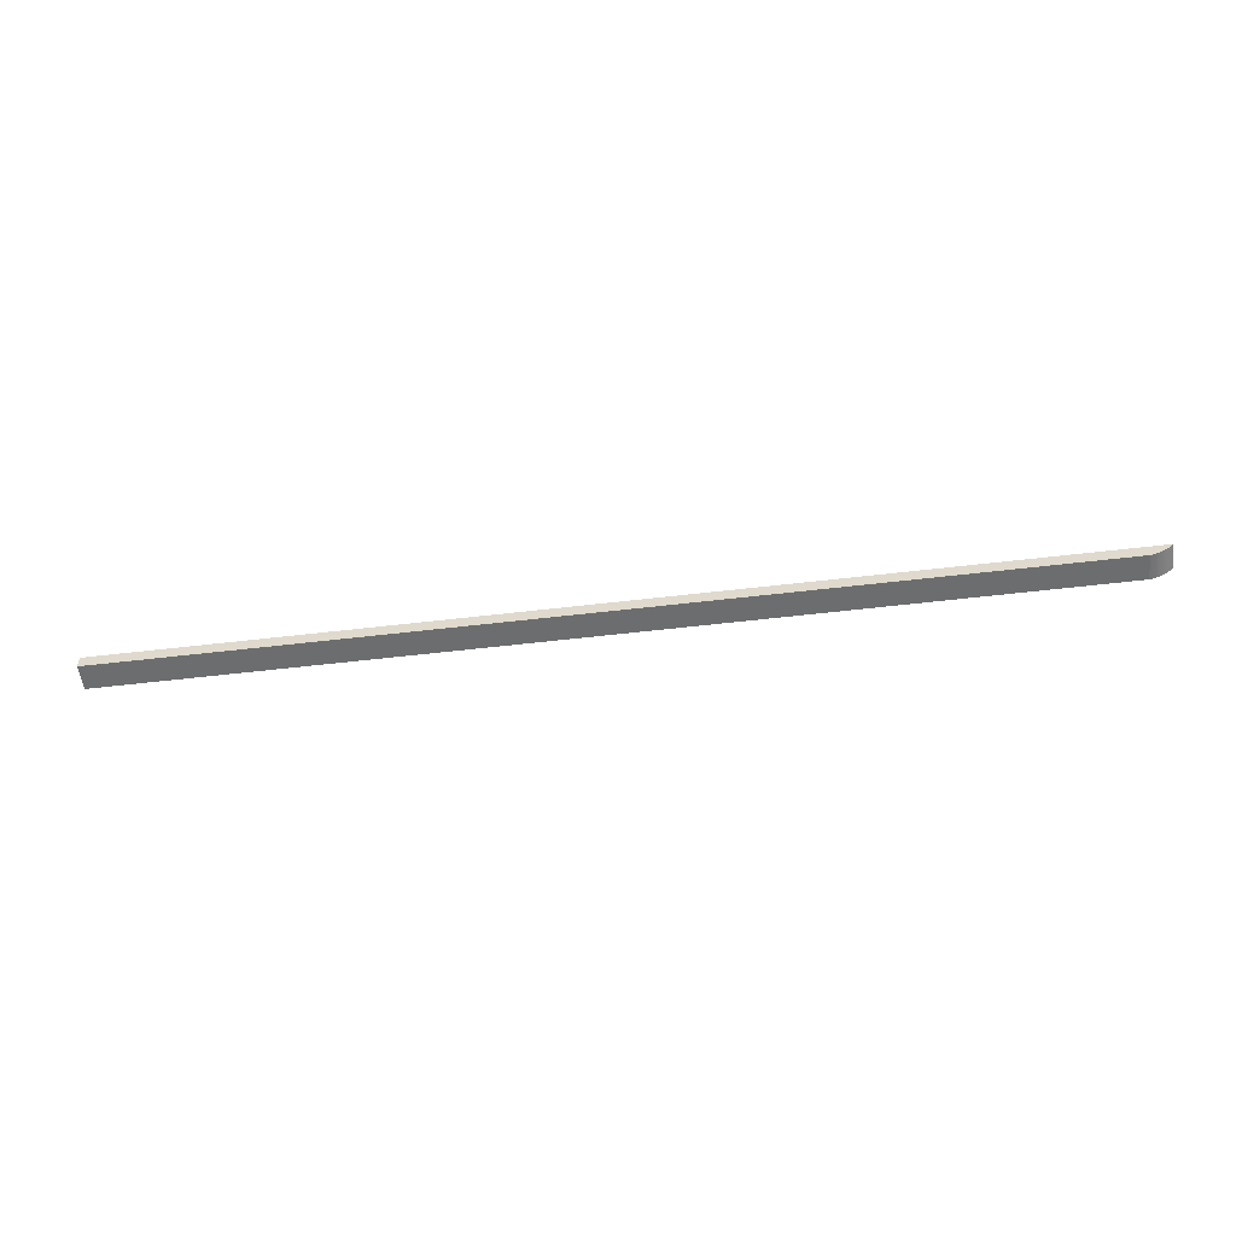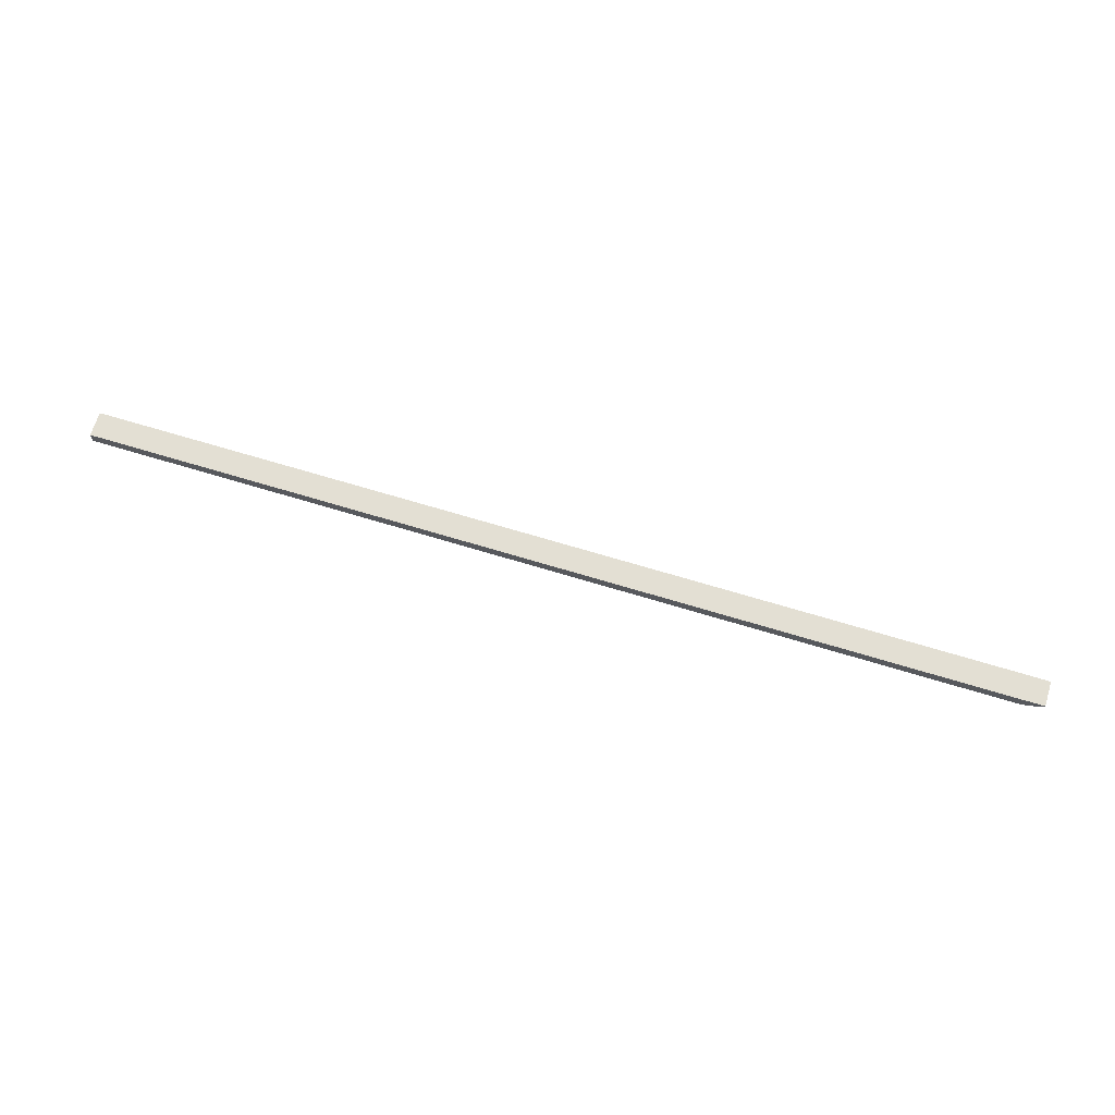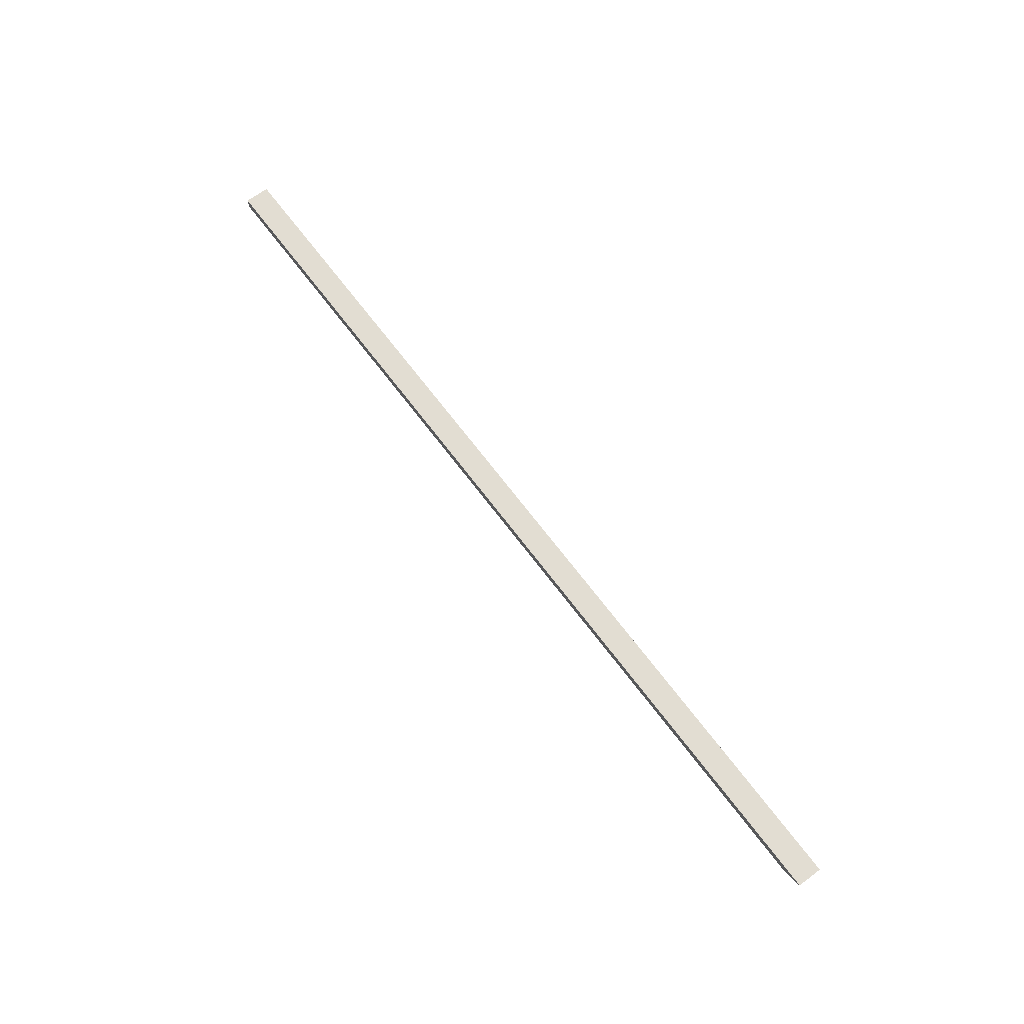
<metadata>
{"format":"obj","ext":"obj","renderer":"f3d","projection":"perspective","resolution":1024,"background":"white","views":[{"elev":-53.9,"azim":-172.7,"up":"+Y"},{"elev":67.1,"azim":-162.9,"up":"+Y"},{"elev":68.1,"azim":-126.9,"up":"+Y"}]}
</metadata>
<code>
v -5046 3.506e+04 -2907
v -5046 3.506e+04 -2607
v 6000 3.506e+04 -2607
v 6000 3.506e+04 -2907
v 6000 3.506e+04 -2907
v 6000 3.506e+04 -2607
v 6000 3.521e+04 -2607
v 6000 3.521e+04 -2907
v 6000 3.521e+04 -2907
v 6000 3.521e+04 -2607
v -5311 3.521e+04 -2607
v -5311 3.521e+04 -2907
v -5311 3.521e+04 -2907
v -5311 3.521e+04 -2607
v -5299 3.52e+04 -2607
v -5299 3.52e+04 -2907
v -5299 3.52e+04 -2907
v -5299 3.52e+04 -2607
v -5287 3.519e+04 -2607
v -5287 3.519e+04 -2907
v -5287 3.519e+04 -2907
v -5287 3.519e+04 -2607
v -5275 3.517e+04 -2607
v -5275 3.517e+04 -2907
v -5275 3.517e+04 -2907
v -5275 3.517e+04 -2607
v -5262 3.516e+04 -2607
v -5262 3.516e+04 -2907
v -5262 3.516e+04 -2907
v -5262 3.516e+04 -2607
v -5249 3.515e+04 -2607
v -5249 3.515e+04 -2907
v -5249 3.515e+04 -2907
v -5249 3.515e+04 -2607
v -5235 3.514e+04 -2607
v -5235 3.514e+04 -2907
v -5235 3.514e+04 -2907
v -5235 3.514e+04 -2607
v -5221 3.513e+04 -2607
v -5221 3.513e+04 -2907
v -5221 3.513e+04 -2907
v -5221 3.513e+04 -2607
v -5206 3.512e+04 -2607
v -5206 3.512e+04 -2907
v -5206 3.512e+04 -2907
v -5206 3.512e+04 -2607
v -5191 3.511e+04 -2607
v -5191 3.511e+04 -2907
v -5191 3.511e+04 -2907
v -5191 3.511e+04 -2607
v -5176 3.51e+04 -2607
v -5176 3.51e+04 -2907
v -5176 3.51e+04 -2907
v -5176 3.51e+04 -2607
v -5161 3.51e+04 -2607
v -5161 3.51e+04 -2907
v -5161 3.51e+04 -2907
v -5161 3.51e+04 -2607
v -5145 3.509e+04 -2607
v -5145 3.509e+04 -2907
v -5145 3.509e+04 -2907
v -5145 3.509e+04 -2607
v -5129 3.508e+04 -2607
v -5129 3.508e+04 -2907
v -5129 3.508e+04 -2907
v -5129 3.508e+04 -2607
v -5113 3.508e+04 -2607
v -5113 3.508e+04 -2907
v -5113 3.508e+04 -2907
v -5113 3.508e+04 -2607
v -5096 3.507e+04 -2607
v -5096 3.507e+04 -2907
v -5096 3.507e+04 -2907
v -5096 3.507e+04 -2607
v -5080 3.507e+04 -2607
v -5080 3.507e+04 -2907
v -5080 3.507e+04 -2907
v -5080 3.507e+04 -2607
v -5063 3.506e+04 -2607
v -5063 3.506e+04 -2907
v -5063 3.506e+04 -2907
v -5063 3.506e+04 -2607
v -5046 3.506e+04 -2607
v -5046 3.506e+04 -2907
v -5046 3.506e+04 -2907
v 6000 3.506e+04 -2907
v 6000 3.521e+04 -2907
v -5311 3.521e+04 -2907
v -5299 3.52e+04 -2907
v -5287 3.519e+04 -2907
v -5275 3.517e+04 -2907
v -5262 3.516e+04 -2907
v -5249 3.515e+04 -2907
v -5235 3.514e+04 -2907
v -5221 3.513e+04 -2907
v -5206 3.512e+04 -2907
v -5191 3.511e+04 -2907
v -5176 3.51e+04 -2907
v -5161 3.51e+04 -2907
v -5145 3.509e+04 -2907
v -5129 3.508e+04 -2907
v -5113 3.508e+04 -2907
v -5096 3.507e+04 -2907
v -5080 3.507e+04 -2907
v -5063 3.506e+04 -2907
v 6000 3.506e+04 -2607
v -5046 3.506e+04 -2607
v -5063 3.506e+04 -2607
v -5080 3.507e+04 -2607
v -5096 3.507e+04 -2607
v -5113 3.508e+04 -2607
v -5129 3.508e+04 -2607
v -5145 3.509e+04 -2607
v -5161 3.51e+04 -2607
v -5176 3.51e+04 -2607
v -5191 3.511e+04 -2607
v -5206 3.512e+04 -2607
v -5221 3.513e+04 -2607
v -5235 3.514e+04 -2607
v -5249 3.515e+04 -2607
v -5262 3.516e+04 -2607
v -5275 3.517e+04 -2607
v -5287 3.519e+04 -2607
v -5299 3.52e+04 -2607
v -5311 3.521e+04 -2607
v 6000 3.521e+04 -2607
f 125 124 126
f 124 123 126
f 123 122 126
f 122 121 126
f 121 120 126
f 120 119 126
f 119 118 126
f 118 117 126
f 117 116 126
f 116 115 126
f 115 114 126
f 114 113 126
f 113 112 126
f 112 111 126
f 111 110 126
f 110 109 126
f 109 108 126
f 108 107 126
f 107 106 126
f 87 89 88
f 87 90 89
f 87 91 90
f 87 92 91
f 87 93 92
f 87 94 93
f 87 95 94
f 87 96 95
f 87 97 96
f 87 98 97
f 87 99 98
f 87 100 99
f 87 101 100
f 87 102 101
f 87 103 102
f 87 104 103
f 87 105 104
f 87 86 105
f 86 85 105
f 83 81 84
f 83 82 81
f 79 77 80
f 79 78 77
f 75 73 76
f 75 74 73
f 71 69 72
f 71 70 69
f 67 65 68
f 67 66 65
f 63 61 64
f 63 62 61
f 59 57 60
f 59 58 57
f 55 53 56
f 55 54 53
f 51 49 52
f 51 50 49
f 47 45 48
f 47 46 45
f 43 41 44
f 43 42 41
f 39 37 40
f 39 38 37
f 35 33 36
f 35 34 33
f 31 29 32
f 31 30 29
f 27 25 28
f 27 26 25
f 23 21 24
f 23 22 21
f 19 17 20
f 19 18 17
f 15 13 16
f 15 14 13
f 11 9 12
f 11 10 9
f 7 5 8
f 7 6 5
f 3 1 4
f 3 2 1

</code>
